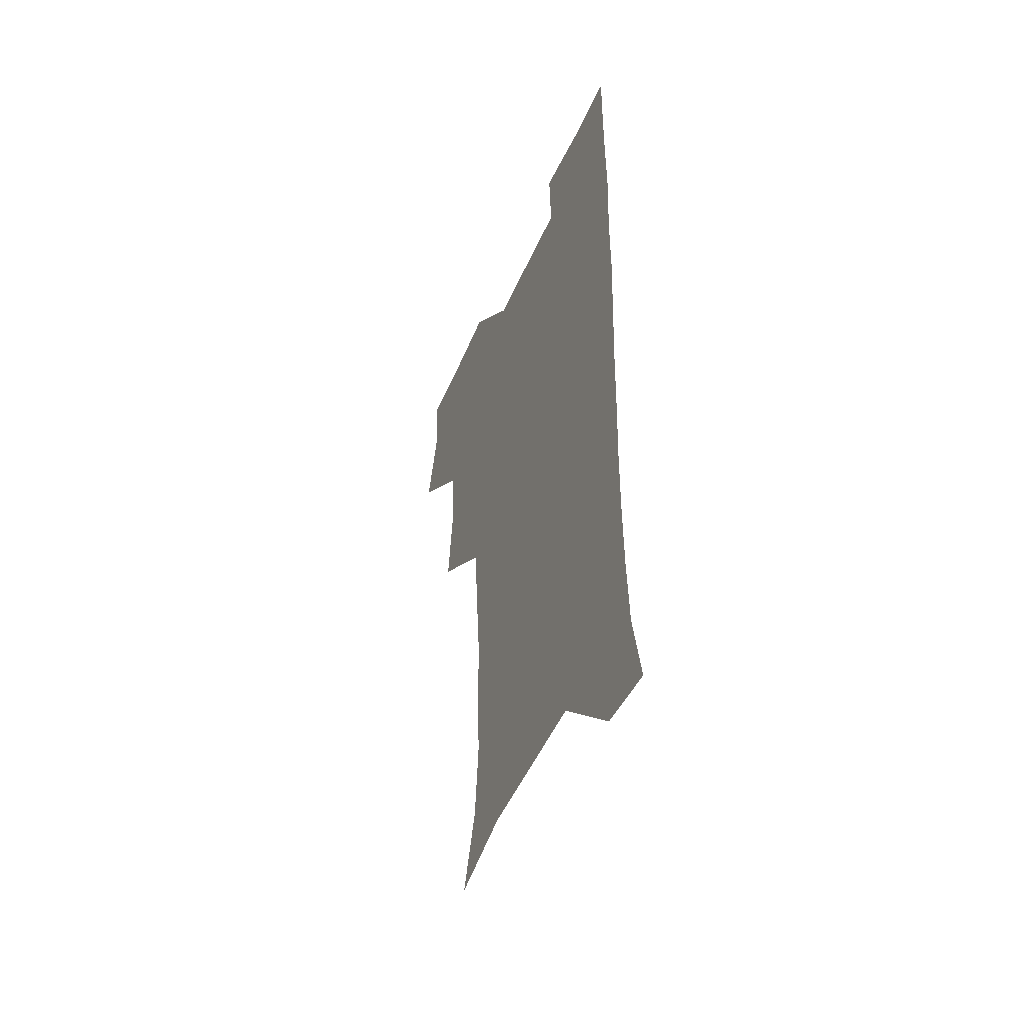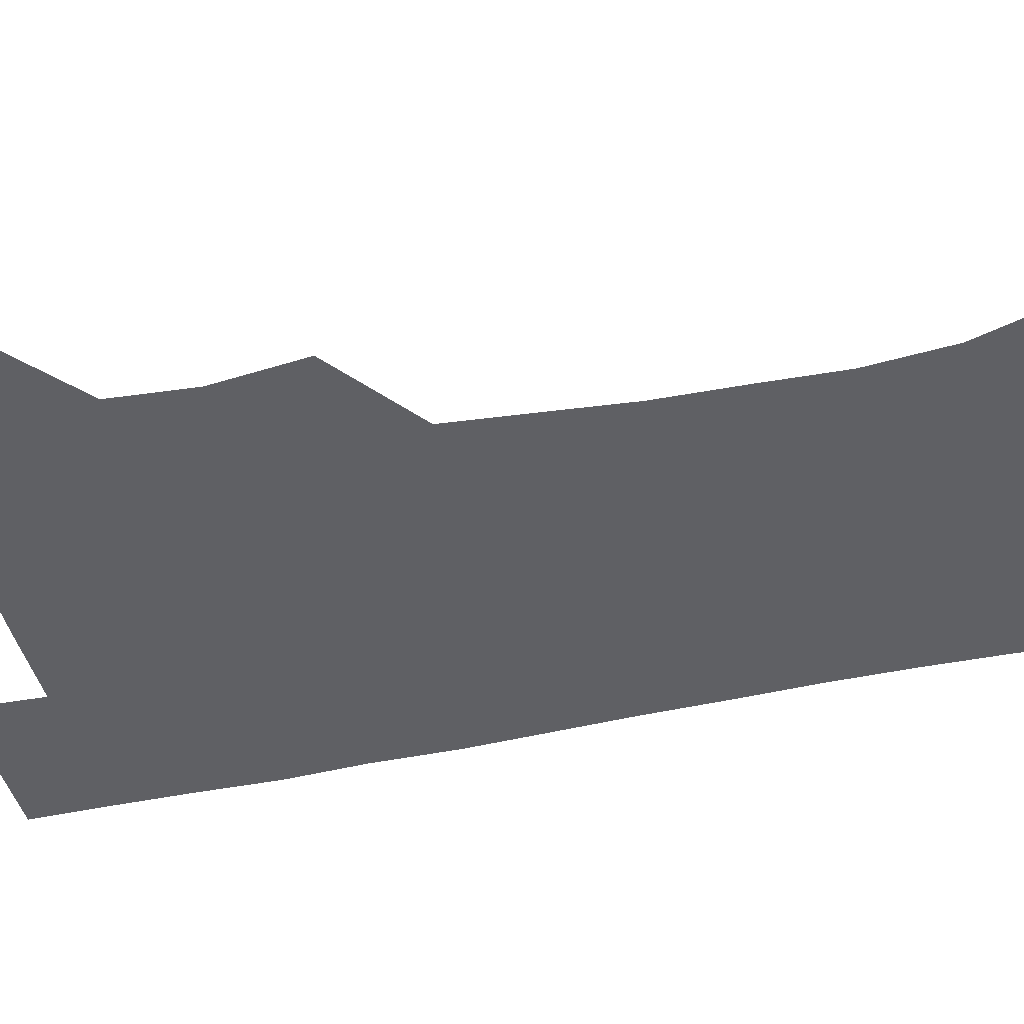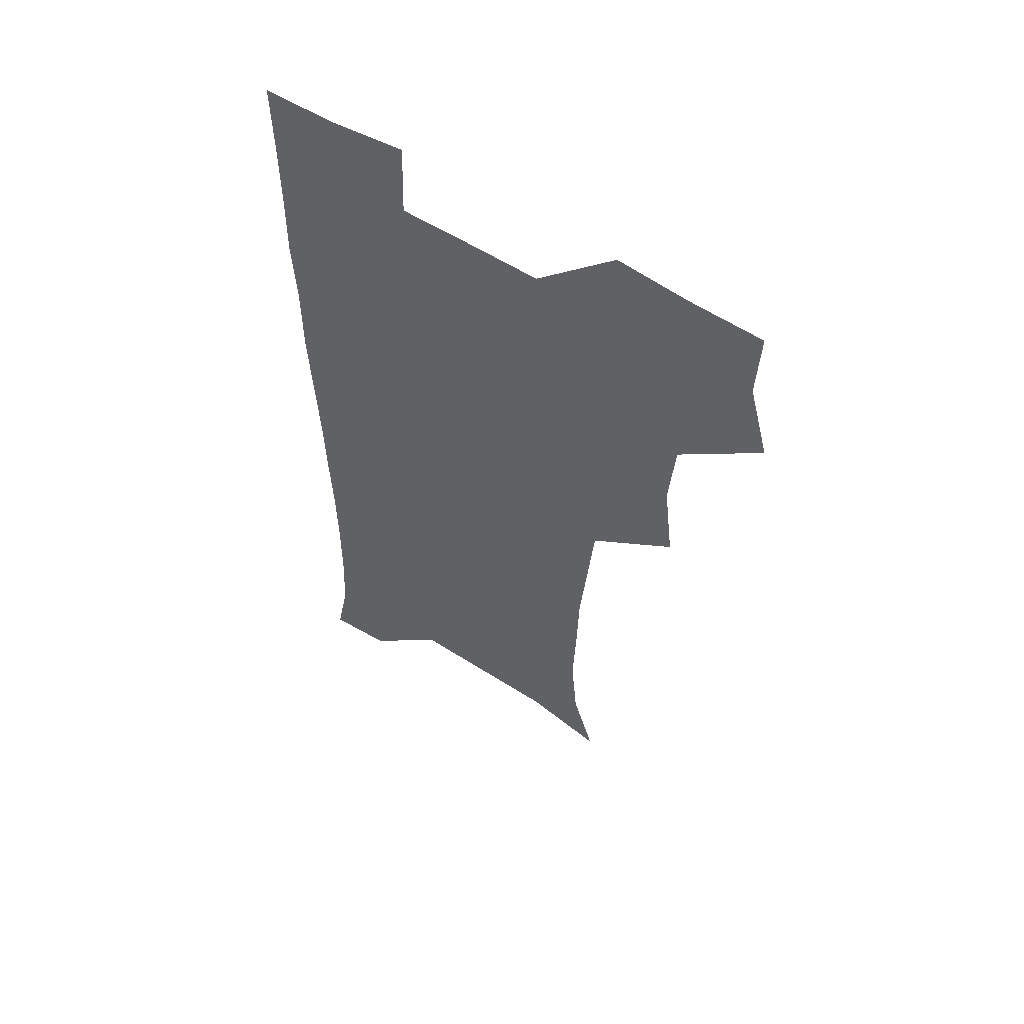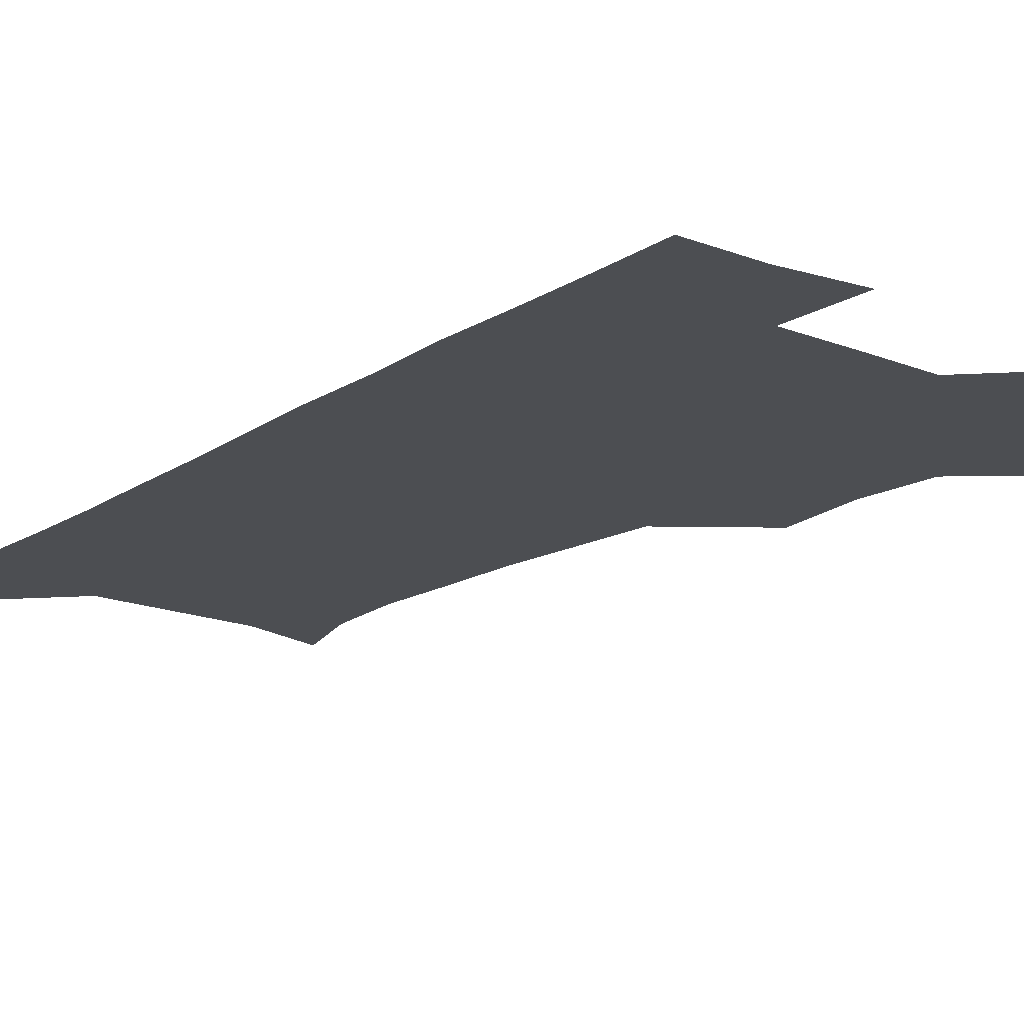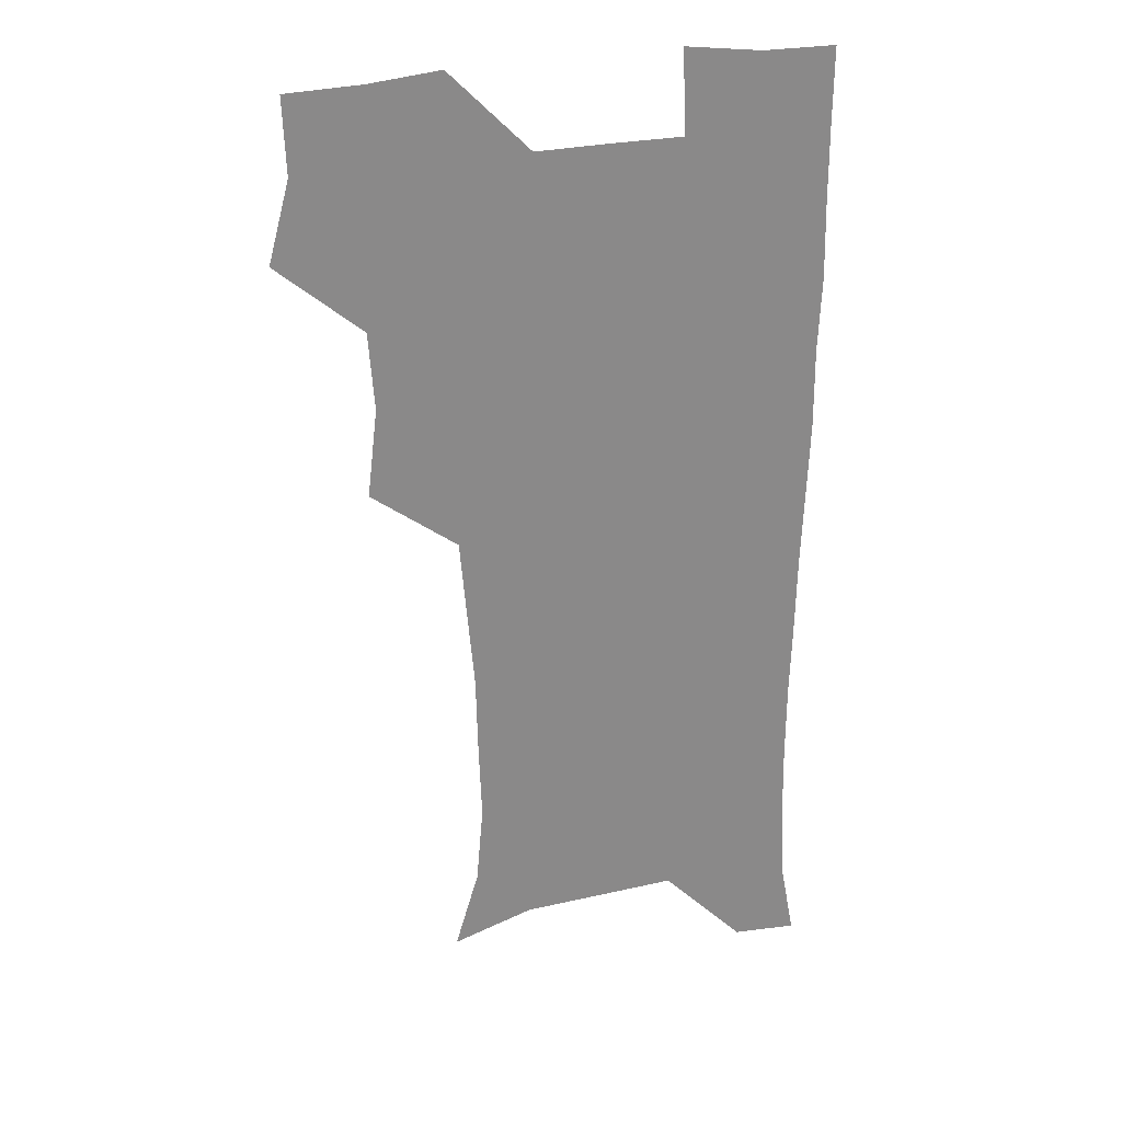
<metadata>
{"format":"obj","ext":"obj","renderer":"f3d","projection":"perspective","resolution":1024,"background":"white","views":[{"elev":-49.6,"azim":66.9,"up":"+Y"},{"elev":-43.6,"azim":-76.1,"up":"+Z"},{"elev":57.5,"azim":-146.8,"up":"+Y"},{"elev":-16.8,"azim":141.6,"up":"+Z"},{"elev":26.4,"azim":-18.7,"up":"+Y"}]}
</metadata>
<code>
v 474.1 507.3 0
v 482.6 539 0
v 481.4 568.7 0
v 506.7 413.1 0
v 510.7 447.7 0
v 508.4 478.5 0
v 515.2 511.3 0
v 513.5 539.9 0
v 511.4 569.7 0
v 536.7 201.1 0
v 546.2 232.1 0
v 549 263.5 0
v 547.8 293.1 0
v 547 325.4 0
v 544.2 355.8 0
v 541.5 387.3 0
v 543.5 421.9 0
v 542.8 451.7 0
v 543.8 482.4 0
v 544.2 511.5 0
v 542.8 540.5 0
v 540 572.5 0
v 569 210.2 0
v 575.2 241.9 0
v 576.3 272.1 0
v 575.3 301.3 0
v 575.1 333.3 0
v 574.4 364.2 0
v 573.6 394.5 0
v 572.8 423.9 0
v 572.8 453.5 0
v 573.3 482.8 0
v 574.3 511.5 0
v 572.7 540.1 0
v 600.3 210.7 0
v 602.5 243.5 0
v 603.1 276.1 0
v 602.9 306.3 0
v 602.4 335.9 0
v 602.1 365.9 0
v 602.1 396.8 0
v 602.3 426.6 0
v 602.4 455.3 0
v 602.2 483.2 0
v 602.4 511.8 0
v 601.8 540.5 0
v 632.2 211.3 0
v 630 246.5 0
v 629.6 277.2 0
v 629.5 306.9 0
v 629.4 337 0
v 629.9 364.2 0
v 629.5 397 0
v 630 425.7 0
v 630.1 455 0
v 630.9 482.8 0
v 631.1 512 0
v 631.2 540.5 0
v 630.1 573.8 0
v 665.9 176.3 0
v 659 210.8 0
v 656.7 243.2 0
v 655.9 274.4 0
v 656.5 303.4 0
v 656.1 335 0
v 657.4 363.4 0
v 658.9 392.2 0
v 658.1 424 0
v 659.4 452.7 0
v 660 482 0
v 659.6 511.8 0
v 660.1 540.5 0
v 661.2 569.9 0
v 692.3 173.8 0
v 686.3 205.5 0
v 684.9 234.8 0
v 684.4 265.1 0
v 684.7 295.6 0
v 685.8 326 0
v 686.6 356.9 0
v 688 387.3 0
v 689.4 417.6 0
v 689.3 449.4 0
v 690.8 479.2 0
v 690.3 510.3 0
v 690.4 540.2 0
v 690.8 569.7 0
f 6 7 1
f 1 7 2
f 7 8 2
f 2 8 3
f 8 9 3
f 16 17 4
f 4 17 5
f 17 18 5
f 5 18 6
f 18 19 6
f 6 19 7
f 19 20 7
f 7 20 8
f 20 21 8
f 8 21 9
f 21 22 9
f 10 23 11
f 23 24 11
f 11 24 12
f 24 25 12
f 12 25 13
f 25 26 13
f 13 26 14
f 26 27 14
f 14 27 15
f 27 28 15
f 15 28 16
f 28 29 16
f 16 29 17
f 29 30 17
f 17 30 18
f 30 31 18
f 18 31 19
f 31 32 19
f 19 32 20
f 32 33 20
f 20 33 21
f 33 34 21
f 21 34 22
f 23 35 24
f 35 36 24
f 24 36 25
f 36 37 25
f 25 37 26
f 37 38 26
f 26 38 27
f 38 39 27
f 27 39 28
f 39 40 28
f 28 40 29
f 40 41 29
f 29 41 30
f 41 42 30
f 30 42 31
f 42 43 31
f 31 43 32
f 43 44 32
f 32 44 33
f 44 45 33
f 33 45 34
f 45 46 34
f 35 47 36
f 47 48 36
f 36 48 37
f 48 49 37
f 37 49 38
f 49 50 38
f 38 50 39
f 50 51 39
f 39 51 40
f 51 52 40
f 40 52 41
f 52 53 41
f 41 53 42
f 53 54 42
f 42 54 43
f 54 55 43
f 43 55 44
f 55 56 44
f 44 56 45
f 56 57 45
f 45 57 46
f 57 58 46
f 60 61 47
f 47 61 48
f 61 62 48
f 48 62 49
f 62 63 49
f 49 63 50
f 63 64 50
f 50 64 51
f 64 65 51
f 51 65 52
f 65 66 52
f 52 66 53
f 66 67 53
f 53 67 54
f 67 68 54
f 54 68 55
f 68 69 55
f 55 69 56
f 69 70 56
f 56 70 57
f 70 71 57
f 57 71 58
f 71 72 58
f 58 72 59
f 72 73 59
f 60 74 61
f 74 75 61
f 61 75 62
f 75 76 62
f 62 76 63
f 76 77 63
f 63 77 64
f 77 78 64
f 64 78 65
f 78 79 65
f 65 79 66
f 79 80 66
f 66 80 67
f 80 81 67
f 67 81 68
f 81 82 68
f 68 82 69
f 82 83 69
f 69 83 70
f 83 84 70
f 70 84 71
f 84 85 71
f 71 85 72
f 85 86 72
f 72 86 73
f 86 87 73

</code>
